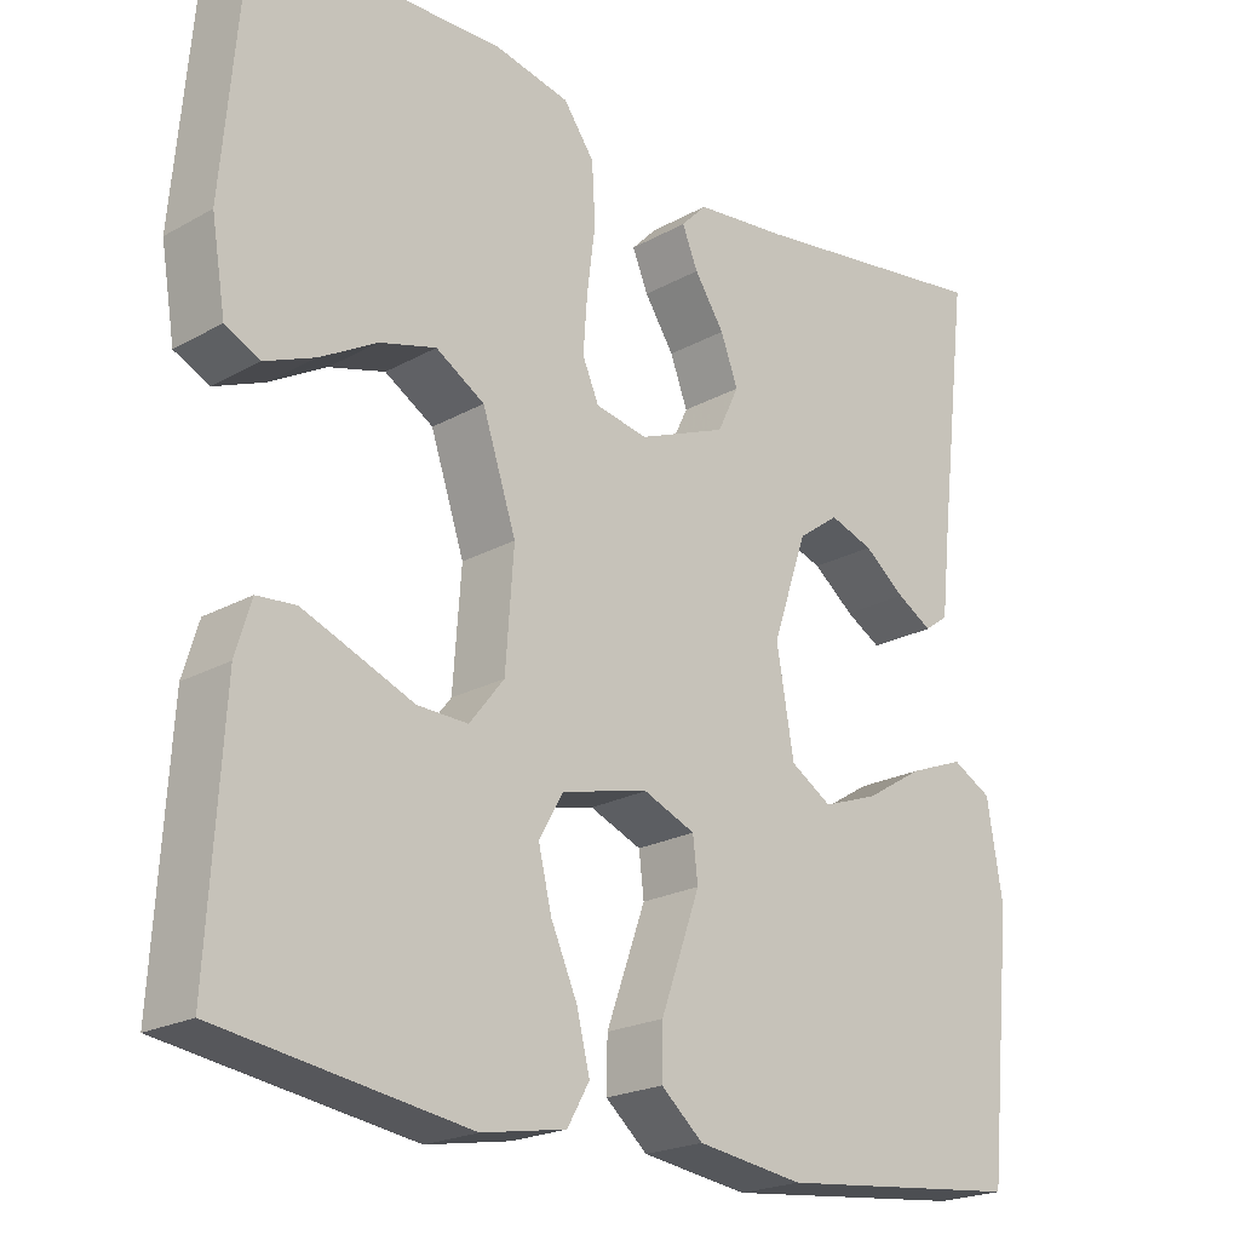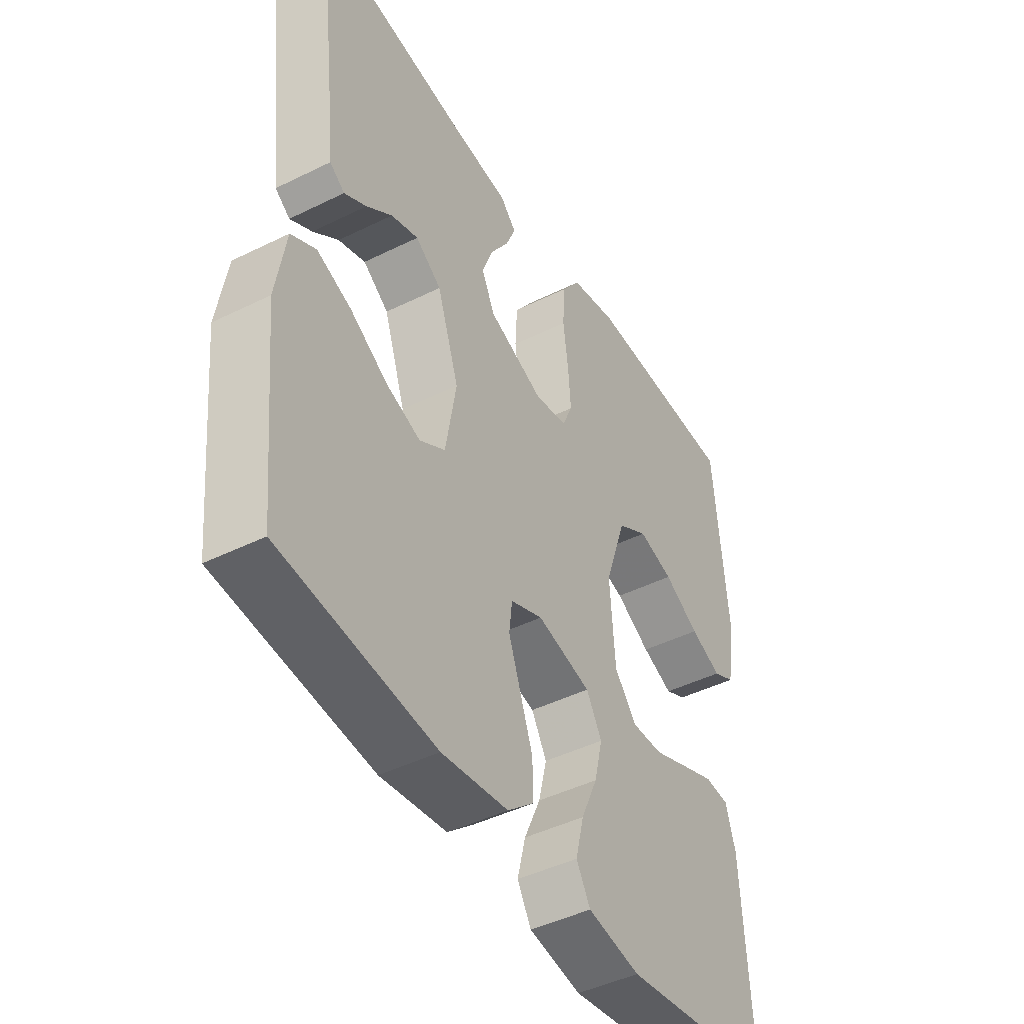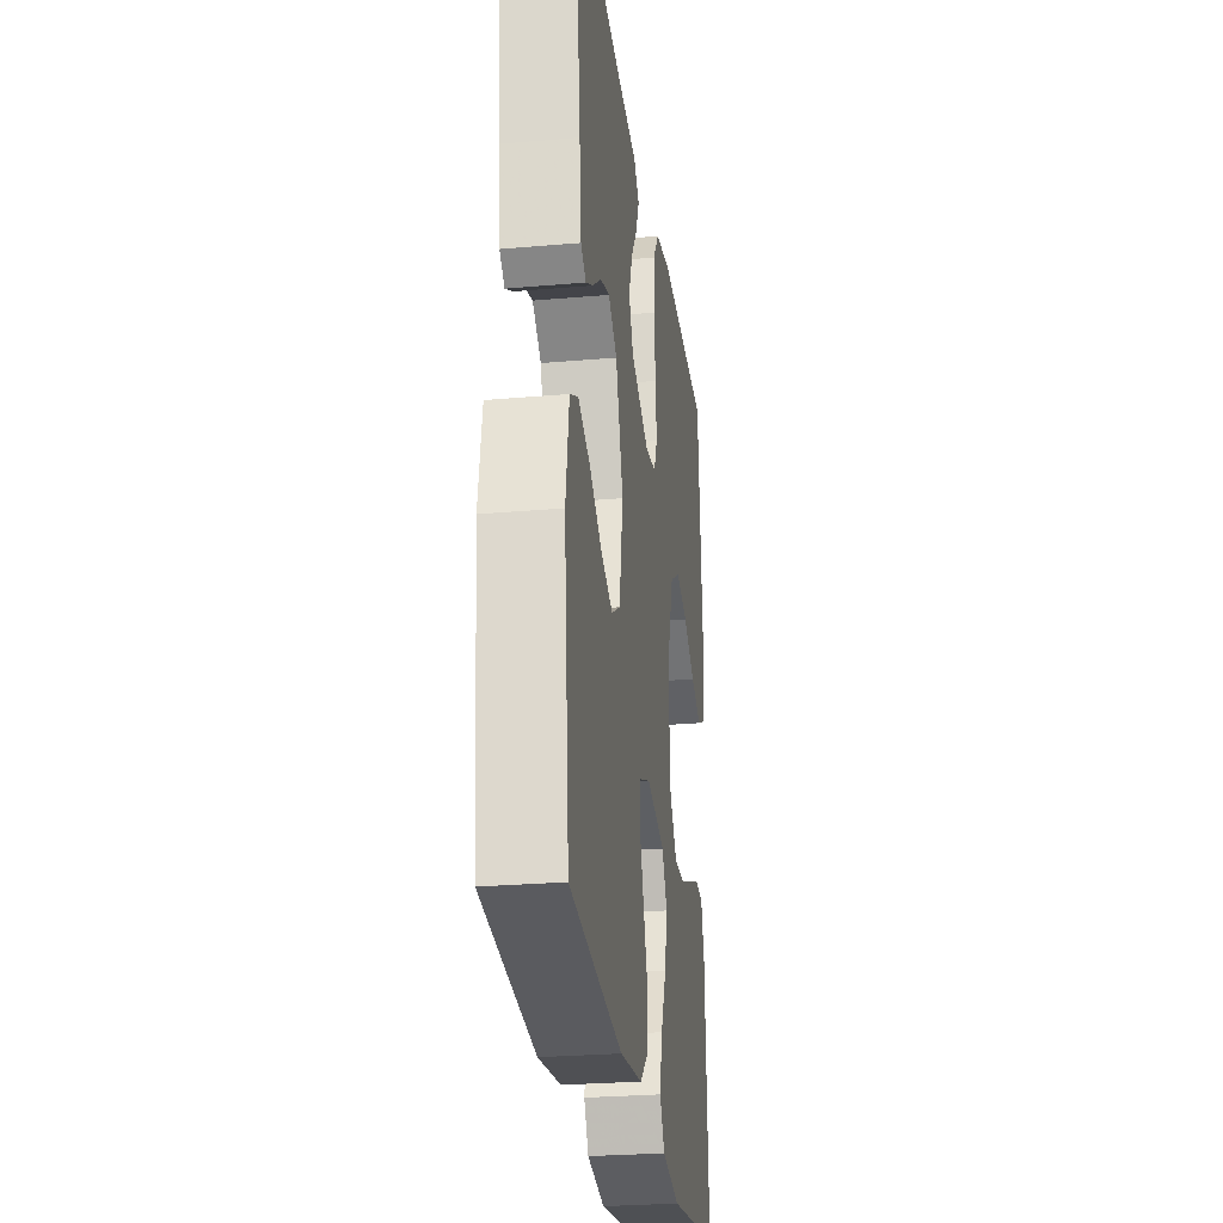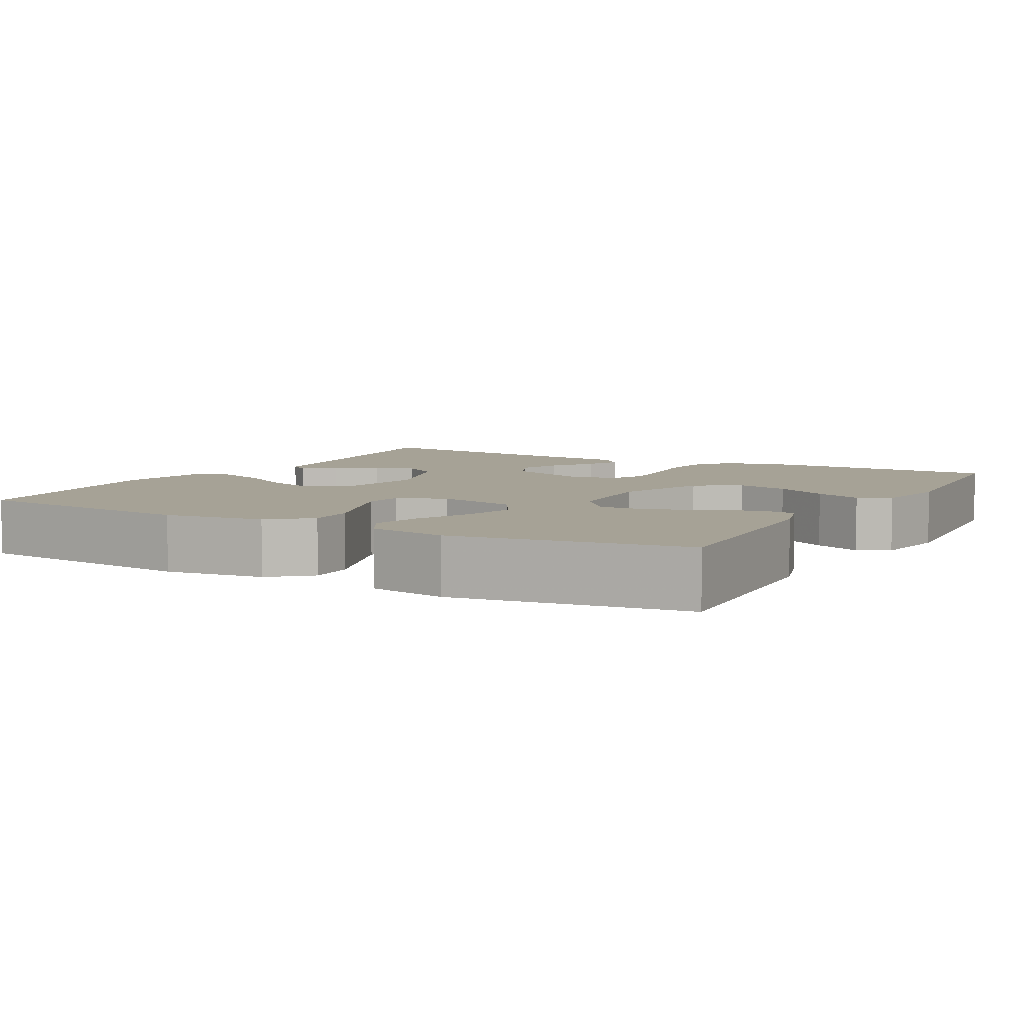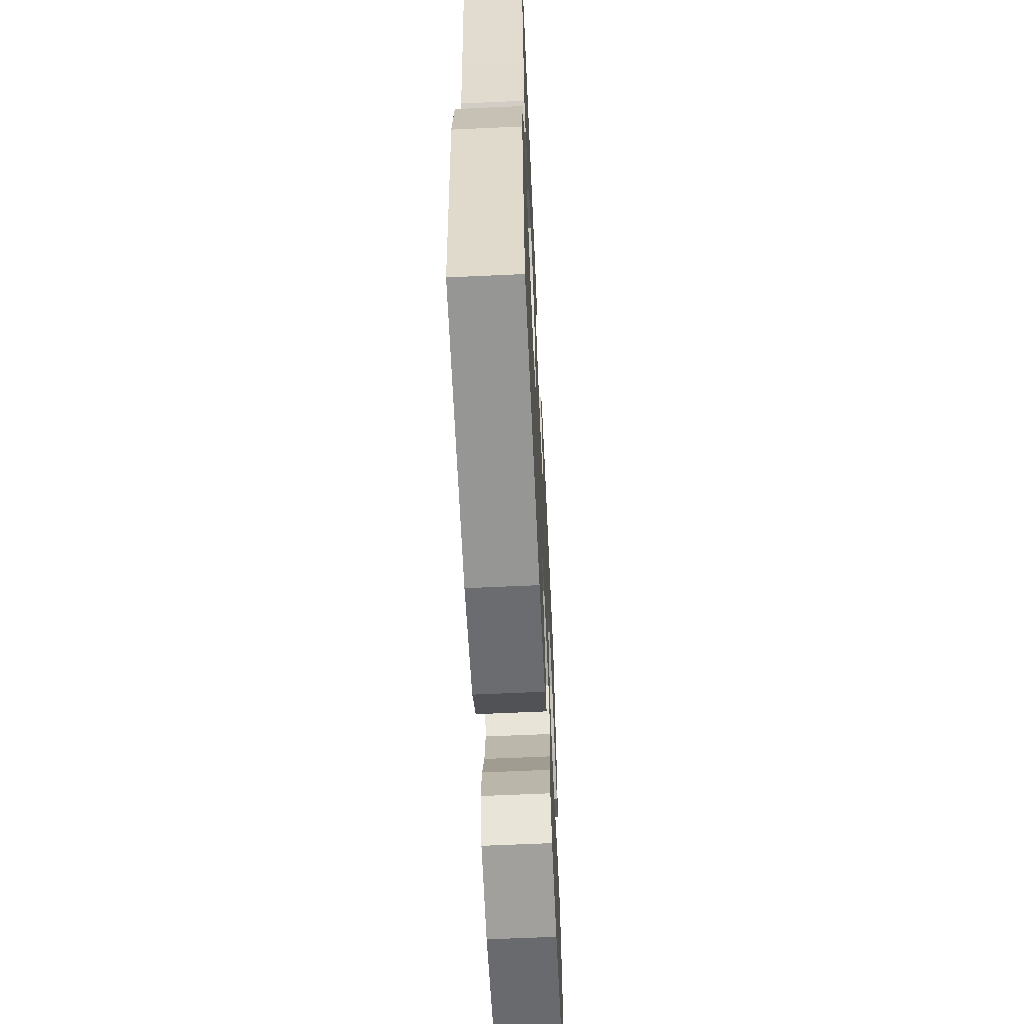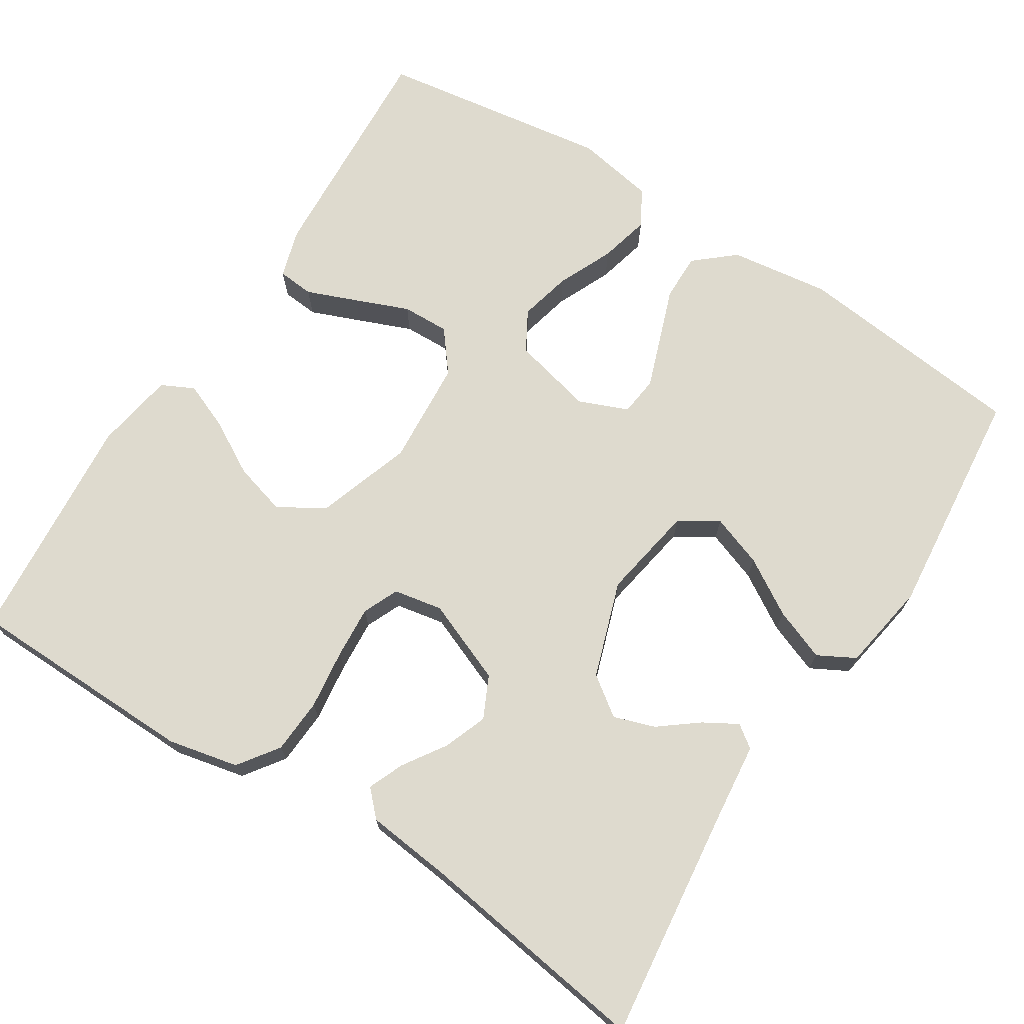
<metadata>
{"format":"obj","ext":"obj","renderer":"f3d","projection":"perspective","resolution":1024,"background":"white","views":[{"elev":-21.4,"azim":-45.3,"up":"+Z"},{"elev":-45.0,"azim":119.8,"up":"+Z"},{"elev":-27.1,"azim":97.7,"up":"+Z"},{"elev":6.3,"azim":-150.8,"up":"+Y"},{"elev":-61.6,"azim":92.7,"up":"+Z"},{"elev":71.2,"azim":32.6,"up":"+Y"}]}
</metadata>
<code>
v 0.5 0.07 0.5
v 0.464 0.07 0.2
v 0.453 0.07 0.099
v 0.424 0.07 0.078
v 0.381 0.07 0.103
v 0.331 0.07 0.142
v 0.278 0.07 0.16
v 0.228 0.07 0.124
v 0.186 0.07 0
v 0.207 0.07 -0.122
v 0.257 0.07 -0.153
v 0.324 0.07 -0.129
v 0.396 0.07 -0.085
v 0.463 0.07 -0.059
v 0.511 0.07 -0.085
v 0.53 0.07 -0.2
v 0.5 0.07 -0.5
v 0.2 0.07 -0.532
v 0.071 0.07 -0.514
v 0.02 0.07 -0.47
v 0.021 0.07 -0.409
v 0.046 0.07 -0.34
v 0.069 0.07 -0.276
v 0.063 0.07 -0.225
v 0 0.07 -0.199
v -0.105 0.07 -0.224
v -0.135 0.07 -0.276
v -0.119 0.07 -0.343
v -0.087 0.07 -0.415
v -0.071 0.07 -0.48
v -0.098 0.07 -0.527
v -0.2 0.07 -0.545
v -0.5 0.07 -0.5
v -0.482 0.07 -0.2
v -0.463 0.07 -0.137
v -0.416 0.07 -0.133
v -0.351 0.07 -0.159
v -0.282 0.07 -0.187
v -0.221 0.07 -0.189
v -0.179 0.07 -0.136
v -0.169 0.07 0
v -0.21 0.07 0.123
v -0.269 0.07 0.159
v -0.337 0.07 0.14
v -0.406 0.07 0.101
v -0.467 0.07 0.076
v -0.509 0.07 0.097
v -0.526 0.07 0.2
v -0.5 0.07 0.5
v -0.2 0.07 0.505
v -0.109 0.07 0.485
v -0.072 0.07 0.433
v -0.068 0.07 0.362
v -0.078 0.07 0.285
v -0.083 0.07 0.217
v -0.063 0.07 0.171
v 0 0.07 0.159
v 0.107 0.07 0.202
v 0.133 0.07 0.256
v 0.112 0.07 0.312
v 0.076 0.07 0.367
v 0.057 0.07 0.413
v 0.088 0.07 0.445
v 0.2 0.07 0.457
v 0.5 0 0.5
v 0.464 0 0.2
v 0.453 0 0.099
v 0.424 0 0.078
v 0.381 0 0.103
v 0.331 0 0.142
v 0.278 0 0.16
v 0.228 0 0.124
v 0.186 0 0
v 0.207 0 -0.122
v 0.257 0 -0.153
v 0.324 0 -0.129
v 0.396 0 -0.085
v 0.463 0 -0.059
v 0.511 0 -0.085
v 0.53 0 -0.2
v 0.5 0 -0.5
v 0.2 0 -0.532
v 0.071 0 -0.514
v 0.02 0 -0.47
v 0.021 0 -0.409
v 0.046 0 -0.34
v 0.069 0 -0.276
v 0.063 0 -0.225
v 0 0 -0.199
v -0.105 0 -0.224
v -0.135 0 -0.276
v -0.119 0 -0.343
v -0.087 0 -0.415
v -0.071 0 -0.48
v -0.098 0 -0.527
v -0.2 0 -0.545
v -0.5 0 -0.5
v -0.482 0 -0.2
v -0.463 0 -0.137
v -0.416 0 -0.133
v -0.351 0 -0.159
v -0.282 0 -0.187
v -0.221 0 -0.189
v -0.179 0 -0.136
v -0.169 0 0
v -0.21 0 0.123
v -0.269 0 0.159
v -0.337 0 0.14
v -0.406 0 0.101
v -0.467 0 0.076
v -0.509 0 0.097
v -0.526 0 0.2
v -0.5 0 0.5
v -0.2 0 0.505
v -0.109 0 0.485
v -0.072 0 0.433
v -0.068 0 0.362
v -0.078 0 0.285
v -0.083 0 0.217
v -0.063 0 0.171
v 0 0 0.159
v 0.107 0 0.202
v 0.133 0 0.256
v 0.112 0 0.312
v 0.076 0 0.367
v 0.057 0 0.413
v 0.088 0 0.445
v 0.2 0 0.457
f 61 62 63 64
f 60 61 64 1
f 59 60 1 2
f 58 59 2
f 57 58 2
f 51 52 53 54
f 51 54 55
f 50 51 55
f 49 50 55
f 48 49 55 56
f 44 45 46 47
f 43 44 47 48
f 35 36 37 38
f 33 34 35 38
f 33 38 39
f 32 33 39
f 31 32 39 40
f 28 29 30 31
f 27 28 31 40
f 19 20 21 22
f 19 22 23
f 18 19 23
f 17 18 23 24
f 15 16 17 24
f 12 13 14 15
f 11 12 15 24
f 3 4 5 6
f 2 3 6
f 2 6 7
f 57 2 7
f 43 48 56 57
f 42 43 57
f 41 42 57 7
f 26 27 40 41
f 25 26 41
f 10 11 24 25
f 9 10 25 41
f 8 9 41
f 7 8 41
f 128 127 126 125
f 65 128 125 124
f 66 65 124 123
f 66 123 122
f 66 122 121
f 118 117 116 115
f 119 118 115
f 119 115 114
f 119 114 113
f 120 119 113 112
f 111 110 109 108
f 112 111 108 107
f 102 101 100 99
f 102 99 98 97
f 103 102 97
f 103 97 96
f 104 103 96 95
f 95 94 93 92
f 104 95 92 91
f 86 85 84 83
f 87 86 83
f 87 83 82
f 88 87 82 81
f 88 81 80 79
f 79 78 77 76
f 88 79 76 75
f 70 69 68 67
f 70 67 66
f 71 70 66
f 71 66 121
f 121 120 112 107
f 121 107 106
f 71 121 106 105
f 105 104 91 90
f 105 90 89
f 89 88 75 74
f 105 89 74 73
f 105 73 72
f 105 72 71
f 1 65 66 2
f 2 66 67 3
f 3 67 68 4
f 4 68 69 5
f 5 69 70 6
f 6 70 71 7
f 7 71 72 8
f 8 72 73 9
f 9 73 74 10
f 10 74 75 11
f 11 75 76 12
f 12 76 77 13
f 13 77 78 14
f 14 78 79 15
f 15 79 80 16
f 16 80 81 17
f 17 81 82 18
f 18 82 83 19
f 19 83 84 20
f 20 84 85 21
f 21 85 86 22
f 22 86 87 23
f 23 87 88 24
f 24 88 89 25
f 25 89 90 26
f 26 90 91 27
f 27 91 92 28
f 28 92 93 29
f 29 93 94 30
f 30 94 95 31
f 31 95 96 32
f 32 96 97 33
f 33 97 98 34
f 34 98 99 35
f 35 99 100 36
f 36 100 101 37
f 37 101 102 38
f 38 102 103 39
f 39 103 104 40
f 40 104 105 41
f 41 105 106 42
f 42 106 107 43
f 43 107 108 44
f 44 108 109 45
f 45 109 110 46
f 46 110 111 47
f 47 111 112 48
f 48 112 113 49
f 49 113 114 50
f 50 114 115 51
f 51 115 116 52
f 52 116 117 53
f 53 117 118 54
f 54 118 119 55
f 55 119 120 56
f 56 120 121 57
f 57 121 122 58
f 58 122 123 59
f 59 123 124 60
f 60 124 125 61
f 61 125 126 62
f 62 126 127 63
f 63 127 128 64
f 64 128 65 1

</code>
